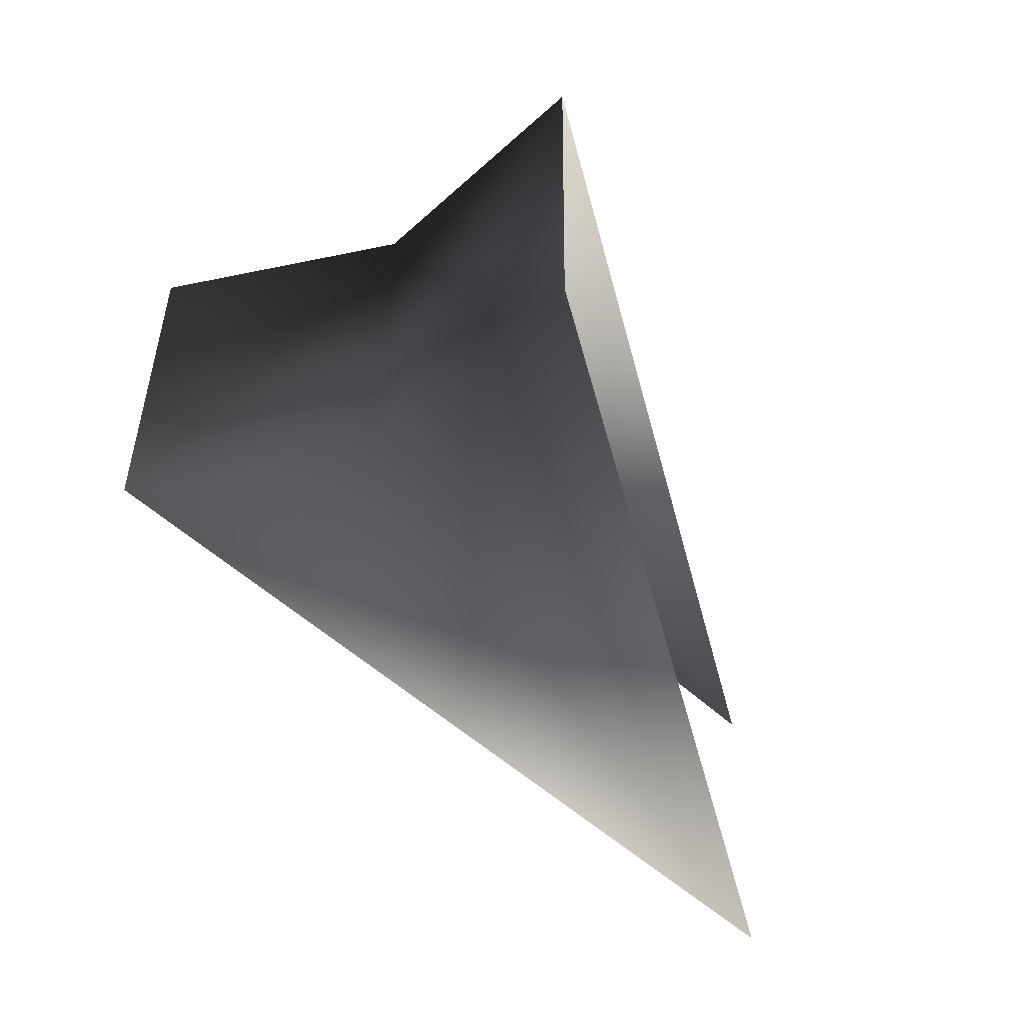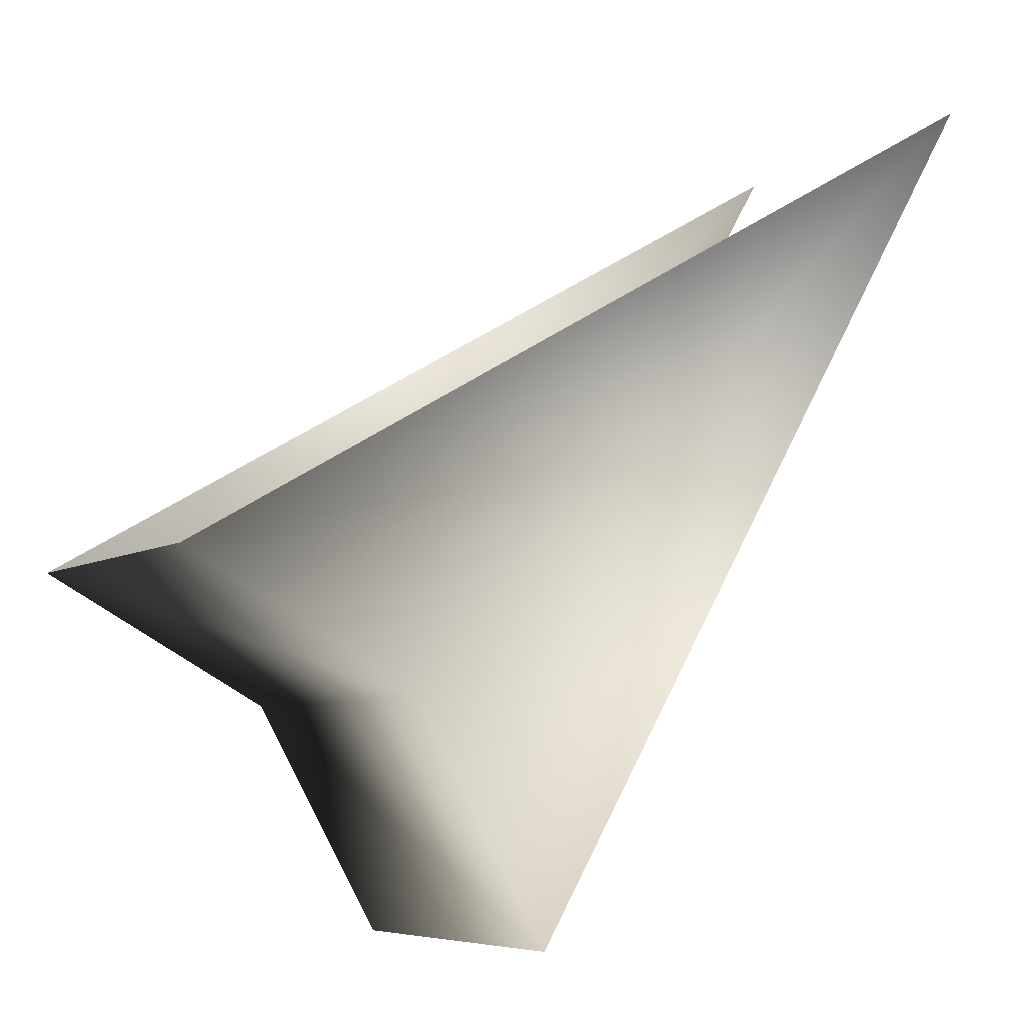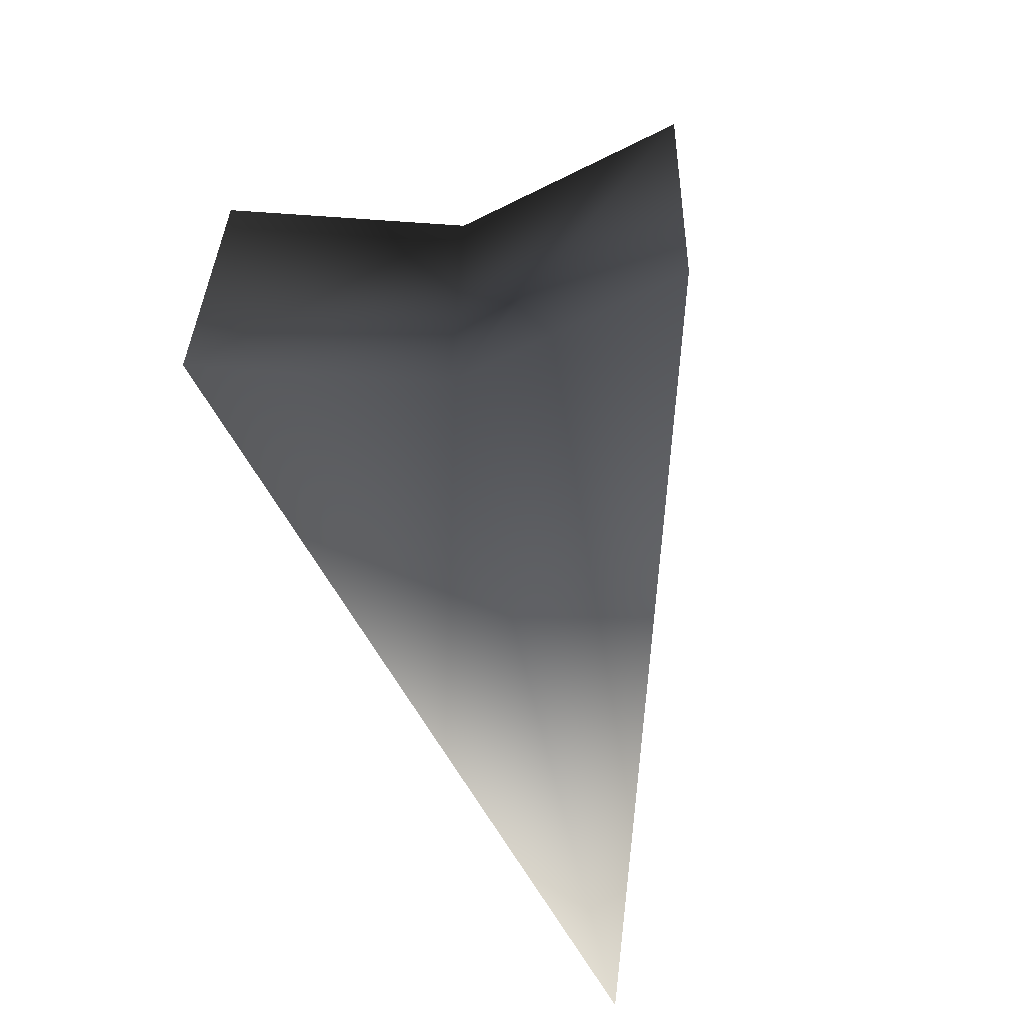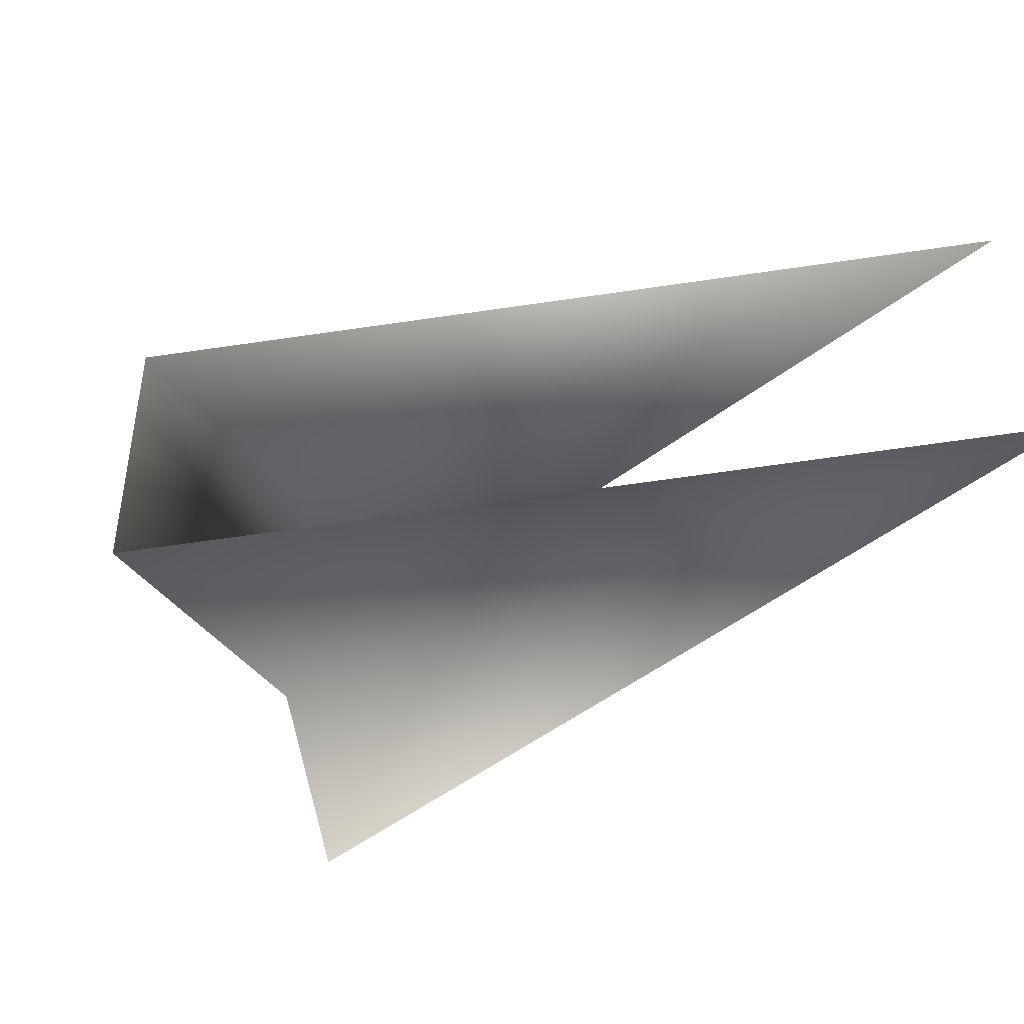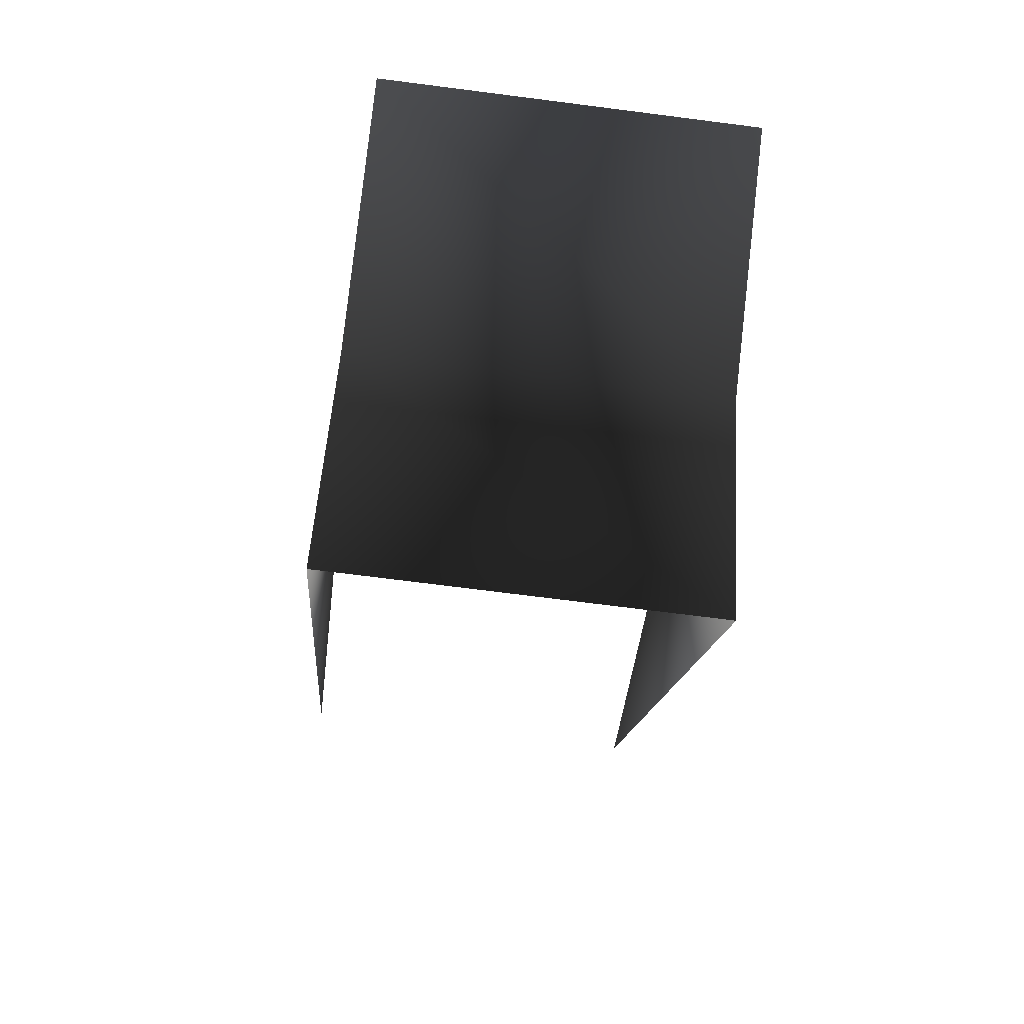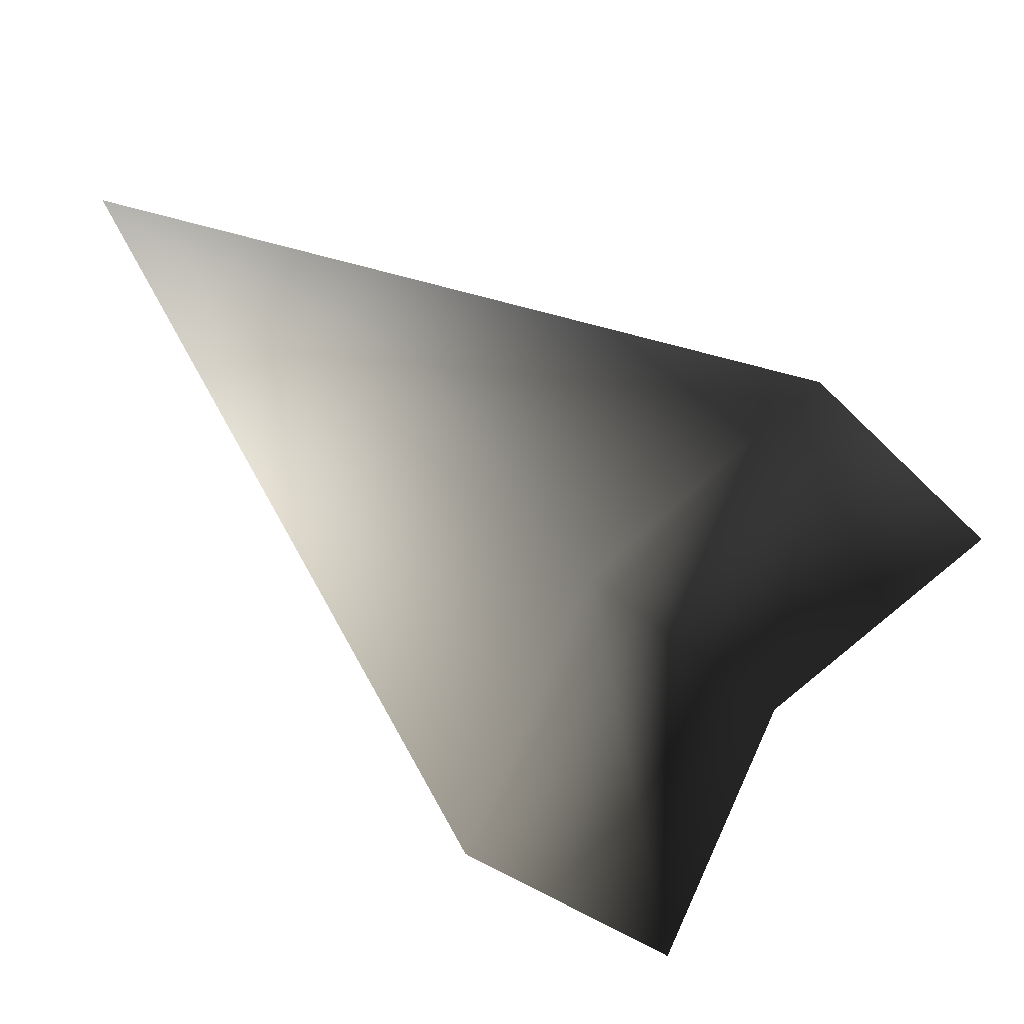
<metadata>
{"format":"obj","ext":"obj","renderer":"f3d","projection":"perspective","resolution":1024,"background":"white","views":[{"elev":-52.2,"azim":-105.7,"up":"+Y"},{"elev":-6.2,"azim":-26.4,"up":"+Z"},{"elev":-59.3,"azim":-122.7,"up":"+Y"},{"elev":-53.1,"azim":-22.1,"up":"+Y"},{"elev":-72.0,"azim":-94.9,"up":"+Z"},{"elev":-26.7,"azim":-145.6,"up":"+Z"}]}
</metadata>
<code>
o #ID348
v -0.00032 -0.01973 0.127
v -0.006182 -0.01997 0.1211
v -0.008367 -0.02007 0.1223
v -0.004966 -0.01992 0.1189
v -0.006038 -0.0234 0.1211
v -0.008223 -0.02349 0.1223
v -0.004822 -0.02335 0.1189
v -0.000176 -0.02316 0.127
f 1 2 3
f 2 1 4
f 3 5 6
f 5 3 2
f 2 7 5
f 7 2 4
f 5 8 6
f 8 5 7

</code>
